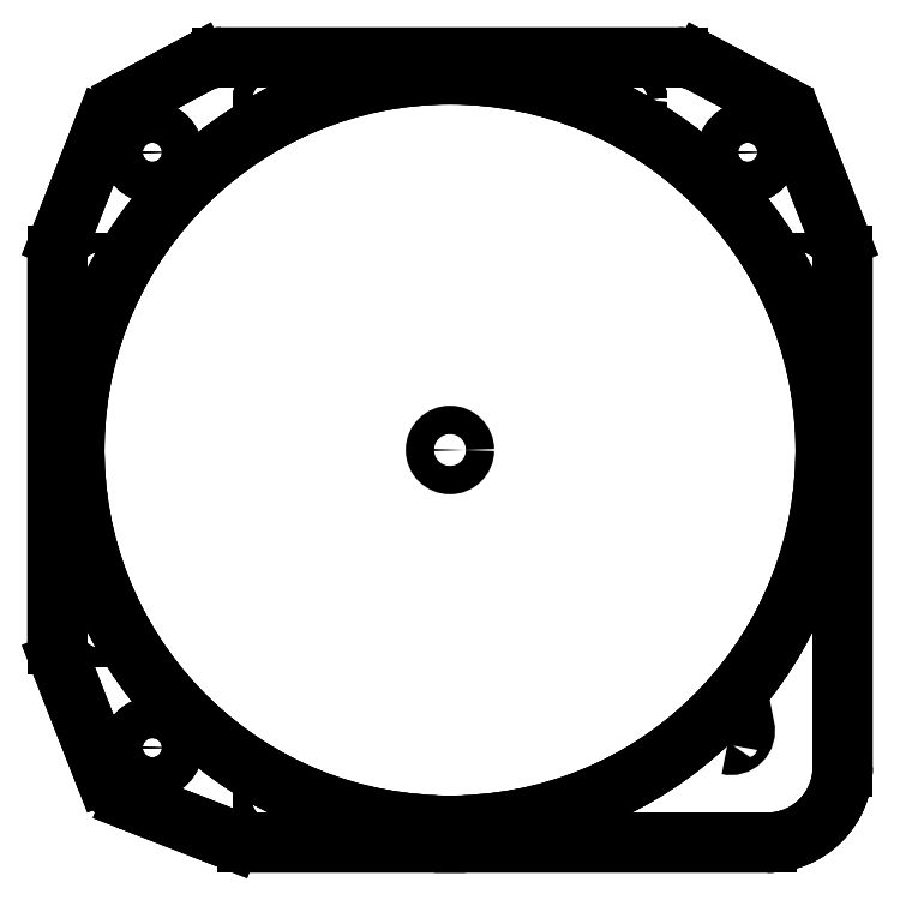
<metadata>
{"format":"dxf","ext":"dxf","renderer":"ezdxf+matplotlib","layout":"modelspace","background":"white","min_lineweight":24,"dpi":150}
</metadata>
<code>
0
SECTION
2
ENTITIES
0
CIRCLE
8
0
10
0
20
0
30
0
40
1.5
210
0
220
0
230
1
0
LWPOLYLINE
8
0
90
2
70
1
43
0
10
29.3
20
-31.11
42
-0.328
10
31.11
20
-29.3
42
-0.5599
0
LINE
8
0
10
41.47
20
-33.47
30
0
11
41.47
21
20.54
31
1.368e-47
0
ARC
8
0
10
36.39
20
20.54
30
0
40
5.08
210
-2.694e-48
220
-7.065e-63
230
1
50
0
51
21.39
0
LINE
8
0
10
41.12
20
22.39
30
0
11
36.5
21
34.18
31
0
0
ARC
8
0
10
31.77
20
32.32
30
0
40
5.08
210
0
220
-0
230
1
50
21.39
51
61.99
0
LINE
8
0
10
34.15
20
36.81
30
0
11
26.52
21
40.87
31
0
0
ARC
8
0
10
24.13
20
36.39
30
0
40
5.08
210
0
220
-0
230
1
50
61.99
51
90
0
LINE
8
0
10
24.13
20
41.47
30
0
11
-24.12
21
41.47
31
0
0
ARC
8
0
10
-24.12
20
36.39
30
0
40
5.08
210
0
220
-0
230
1
50
90
51
118.2
0
LINE
8
0
10
-26.53
20
40.86
30
0
11
-33.62
21
37.06
31
0
0
ARC
8
0
10
-31.77
20
32.32
30
0
40
5.08
210
0
220
0
230
1
50
111.3
51
158.6
0
LINE
8
0
10
-36.5
20
34.18
30
0
11
-41.12
21
22.39
31
0
0
ARC
8
0
10
-36.39
20
20.54
30
0
40
5.08
210
0
220
0
230
1
50
158.6
51
180
0
LINE
8
0
10
-41.47
20
20.54
30
0
11
-41.47
21
-20.54
31
0
0
ARC
8
0
10
-36.39
20
-20.54
30
0
40
5.08
210
0
220
0
230
1
50
180
51
201.4
0
LINE
8
0
10
-41.12
20
-22.39
30
0
11
-36.5
21
-34.18
31
0
0
ARC
8
0
10
-31.77
20
-32.32
30
0
40
5.08
210
0
220
0
230
1
50
201.4
51
248.7
0
LINE
8
0
10
-33.62
20
-37.06
30
0
11
-23.21
21
-41.12
31
0
0
ARC
8
0
10
-21.37
20
-36.39
30
0
40
5.08
210
0
220
0
230
1
50
248.7
51
270
0
LINE
8
0
10
-21.37
20
-41.47
30
0
11
-1.5
21
-41.47
31
0
0
LINE
8
0
10
-1.5
20
-41.47
30
0
11
-1.5
21
-39.62
31
0
0
ARC
8
0
10
1.273e-13
20
-9.91e-16
30
0
40
39.65
210
0
220
0
230
1
50
-87.83
51
267.8
0
LINE
8
0
10
1.5
20
-39.62
30
0
11
1.5
21
-41.47
31
0
0
LINE
8
0
10
1.5
20
-41.47
30
0
11
33.47
21
-41.47
31
0
0
ARC
8
0
10
33.47
20
-33.47
30
0
40
8
210
-0
220
0
230
1
50
-90
51
0
0
CIRCLE
8
0
10
-36.96
20
18.76
30
0
40
1
210
0
220
-0
230
1
0
CIRCLE
8
0
10
-18.76
20
-36.96
30
0
40
1
210
0
220
-0
230
1
0
CIRCLE
8
0
10
18.76
20
36.96
30
0
40
1
210
0
220
-0
230
1
0
CIRCLE
8
0
10
36.96
20
18.76
30
0
40
1
210
0
220
-0
230
1
0
CIRCLE
8
0
10
-36.96
20
-18.76
30
0
40
1
210
0
220
-0
230
1
0
CIRCLE
8
0
10
-18.76
20
36.96
30
0
40
1
210
0
220
-0
230
1
0
CIRCLE
8
0
10
-31.43
20
31.43
30
0
40
2.159
210
-0
220
0
230
1
0
CIRCLE
8
0
10
-31.43
20
-31.43
30
0
40
2.159
210
-0
220
0
230
1
0
CIRCLE
8
0
10
31.43
20
31.43
30
0
40
2.159
210
-0
220
0
230
1
0
LINE
8
0
10
-1.5
20
-39.62
30
0
11
1.5
21
-39.62
31
0
0
LINE
8
0
10
41.47
20
-33.47
30
0
11
41.47
21
20.54
31
1.368e-47
0
ARC
8
0
10
36.39
20
20.54
30
0
40
5.08
210
-2.694e-48
220
-7.065e-63
230
1
50
0
51
21.39
0
LINE
8
0
10
41.12
20
22.39
30
0
11
36.5
21
34.18
31
0
0
ARC
8
0
10
31.77
20
32.32
30
0
40
5.08
210
0
220
-0
230
1
50
21.39
51
61.99
0
LINE
8
0
10
34.15
20
36.81
30
0
11
26.52
21
40.87
31
0
0
ARC
8
0
10
24.13
20
36.39
30
0
40
5.08
210
0
220
-0
230
1
50
61.99
51
90
0
LINE
8
0
10
24.13
20
41.47
30
0
11
-24.12
21
41.47
31
0
0
ARC
8
0
10
-24.12
20
36.39
30
0
40
5.08
210
0
220
-0
230
1
50
90
51
118.2
0
LINE
8
0
10
-26.53
20
40.86
30
0
11
-33.62
21
37.06
31
0
0
ARC
8
0
10
-31.77
20
32.32
30
0
40
5.08
210
0
220
0
230
1
50
111.3
51
158.6
0
LINE
8
0
10
-36.5
20
34.18
30
0
11
-41.12
21
22.39
31
0
0
ARC
8
0
10
-36.39
20
20.54
30
0
40
5.08
210
0
220
0
230
1
50
158.6
51
180
0
LINE
8
0
10
-41.47
20
20.54
30
0
11
-41.47
21
-20.54
31
0
0
ARC
8
0
10
-36.39
20
-20.54
30
0
40
5.08
210
0
220
0
230
1
50
180
51
201.4
0
LINE
8
0
10
-41.12
20
-22.39
30
0
11
-36.5
21
-34.18
31
0
0
ARC
8
0
10
-31.77
20
-32.32
30
0
40
5.08
210
0
220
0
230
1
50
201.4
51
248.7
0
LINE
8
0
10
-33.62
20
-37.06
30
0
11
-23.21
21
-41.12
31
0
0
ARC
8
0
10
-21.37
20
-36.39
30
0
40
5.08
210
0
220
0
230
1
50
248.7
51
270
0
LINE
8
0
10
-21.37
20
-41.47
30
0
11
-1.5
21
-41.47
31
0
0
LINE
8
0
10
-1.5
20
-41.47
30
0
11
-1.5
21
-39.62
31
0
0
ARC
8
0
10
1.273e-13
20
-9.91e-16
30
0
40
39.65
210
0
220
0
230
1
50
-87.83
51
267.8
0
LINE
8
0
10
1.5
20
-39.62
30
0
11
1.5
21
-41.47
31
0
0
LINE
8
0
10
1.5
20
-41.47
30
0
11
33.47
21
-41.47
31
0
0
ARC
8
0
10
33.47
20
-33.47
30
0
40
8
210
-0
220
0
230
1
50
-90
51
0
0
CIRCLE
8
0
10
-36.96
20
18.76
30
0
40
1
210
0
220
-0
230
1
0
CIRCLE
8
0
10
-18.76
20
-36.96
30
0
40
1
210
0
220
-0
230
1
0
CIRCLE
8
0
10
18.76
20
36.96
30
0
40
1
210
0
220
-0
230
1
0
CIRCLE
8
0
10
36.96
20
18.76
30
0
40
1
210
0
220
-0
230
1
0
CIRCLE
8
0
10
-36.96
20
-18.76
30
0
40
1
210
0
220
-0
230
1
0
CIRCLE
8
0
10
-18.76
20
36.96
30
0
40
1
210
0
220
-0
230
1
0
CIRCLE
8
0
10
-31.43
20
31.43
30
0
40
2.159
210
-0
220
0
230
1
0
CIRCLE
8
0
10
-31.43
20
-31.43
30
0
40
2.159
210
-0
220
0
230
1
0
CIRCLE
8
0
10
31.43
20
31.43
30
0
40
2.159
210
-0
220
0
230
1
0
LWPOLYLINE
8
0
90
24
70
1
43
0
10
41.47
20
20.54
10
41.47
20
-33.47
42
-0.4142
10
33.47
20
-41.47
10
1.5
20
-41.47
10
1.5
20
-39.62
42
52.85
10
-1.5
20
-39.62
10
-1.5
20
-41.47
10
-21.37
20
-41.47
42
-0.09332
10
-23.21
20
-41.12
10
-33.62
20
-37.06
42
-0.2093
10
-36.5
20
-34.18
10
-41.12
20
-22.39
42
-0.09358
10
-41.47
20
-20.54
10
-41.47
20
20.54
42
-0.09358
10
-41.12
20
22.39
10
-36.5
20
34.18
42
-0.2093
10
-33.62
20
37.06
10
-26.53
20
40.86
42
-0.1238
10
-24.12
20
41.47
10
24.13
20
41.47
42
-0.1228
10
26.52
20
40.87
10
34.15
20
36.81
42
-0.1791
10
36.5
20
34.18
10
41.12
20
22.39
42
-0.09358
0
CIRCLE
8
0
10
-36.96
20
18.76
30
0
40
1
210
0
220
-0
230
1
0
CIRCLE
8
0
10
-18.76
20
-36.96
30
0
40
1
210
0
220
-0
230
1
0
CIRCLE
8
0
10
18.76
20
36.96
30
0
40
1
210
0
220
-0
230
1
0
CIRCLE
8
0
10
36.96
20
18.76
30
0
40
1
210
0
220
-0
230
1
0
CIRCLE
8
0
10
-36.96
20
-18.76
30
0
40
1
210
0
220
-0
230
1
0
CIRCLE
8
0
10
-18.76
20
36.96
30
0
40
1
210
0
220
-0
230
1
0
CIRCLE
8
0
10
-31.43
20
31.43
30
0
40
2.159
210
-0
220
0
230
1
0
CIRCLE
8
0
10
-31.43
20
-31.43
30
0
40
2.159
210
-0
220
0
230
1
0
CIRCLE
8
0
10
31.43
20
31.43
30
0
40
2.159
210
-0
220
0
230
1
0
LINE
8
0
10
1.5
20
-41.47
30
0
11
-1.5
21
-41.47
31
0
0
ENDSEC
0
EOF

</code>
